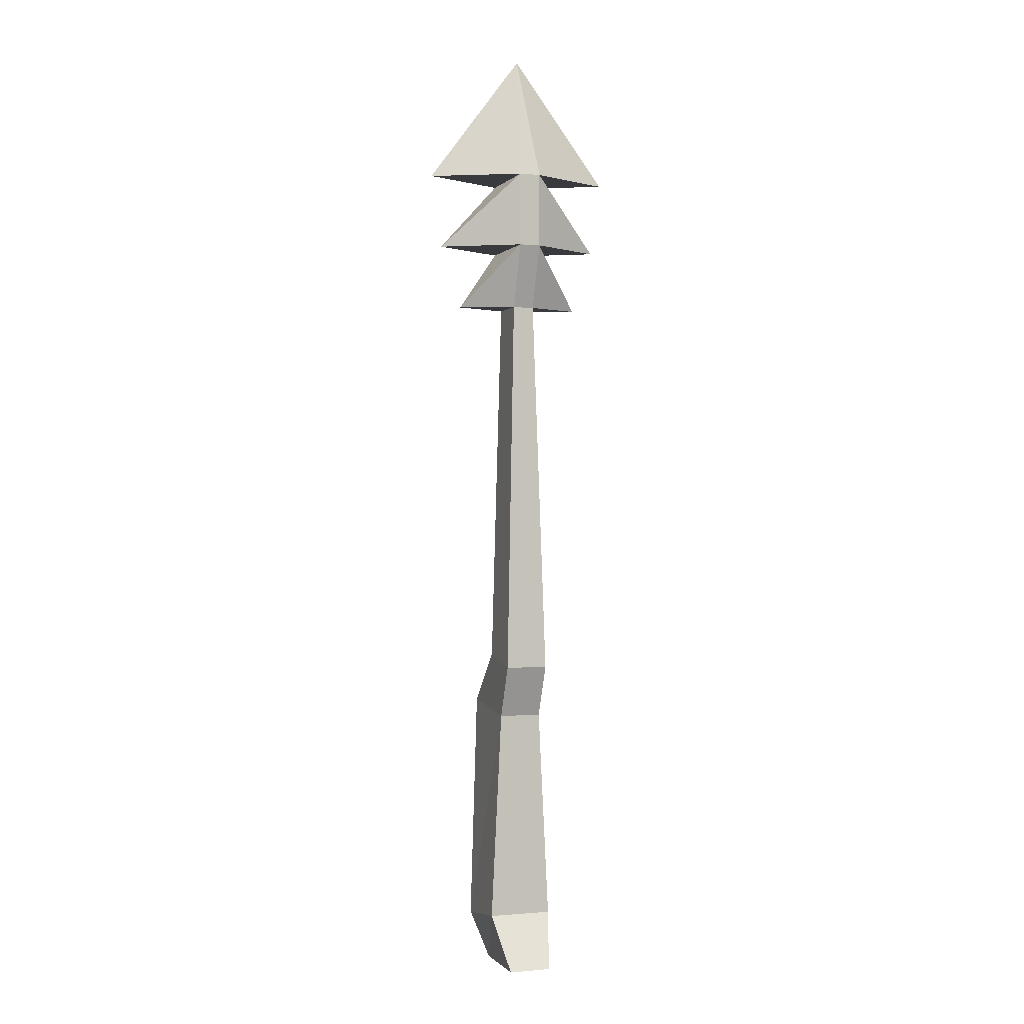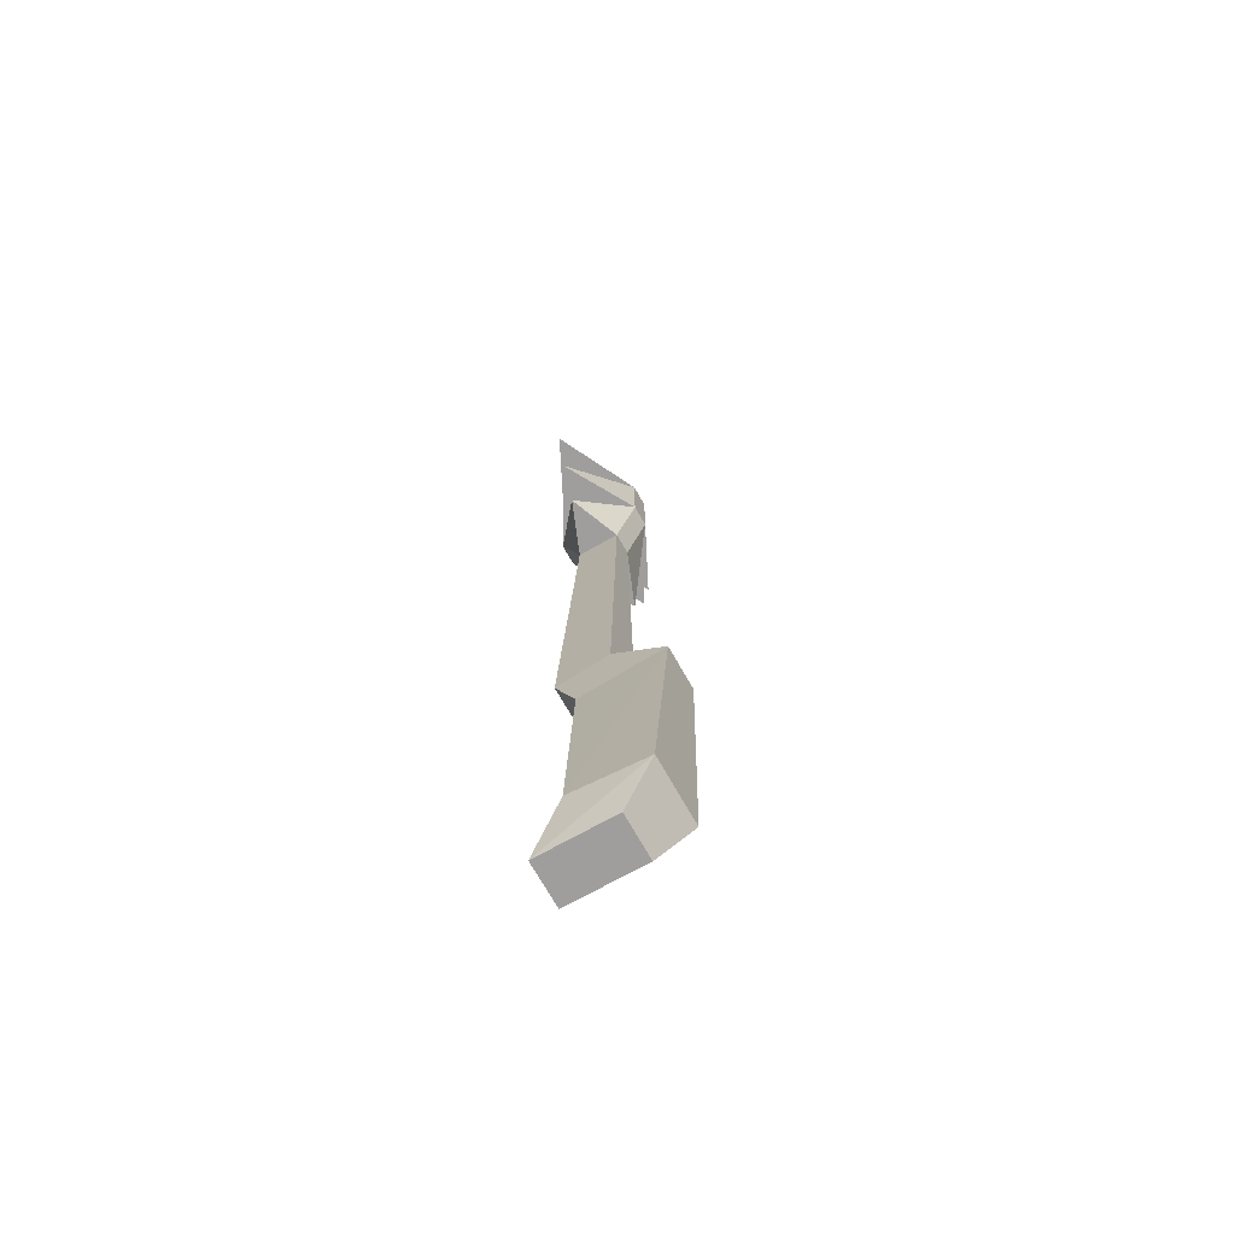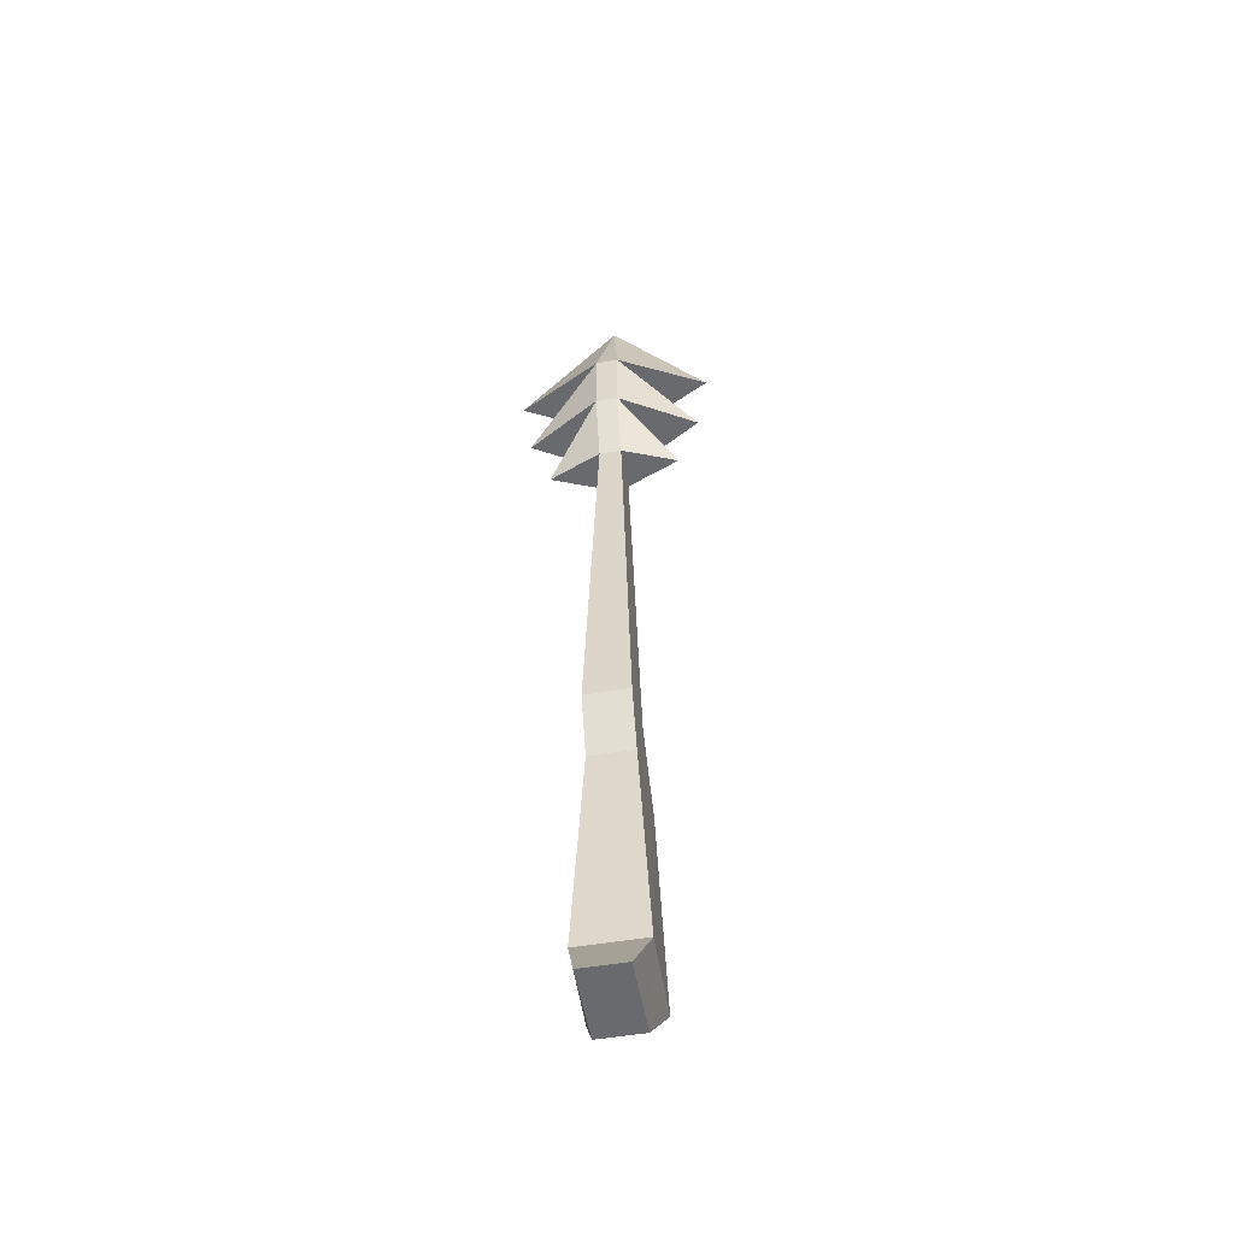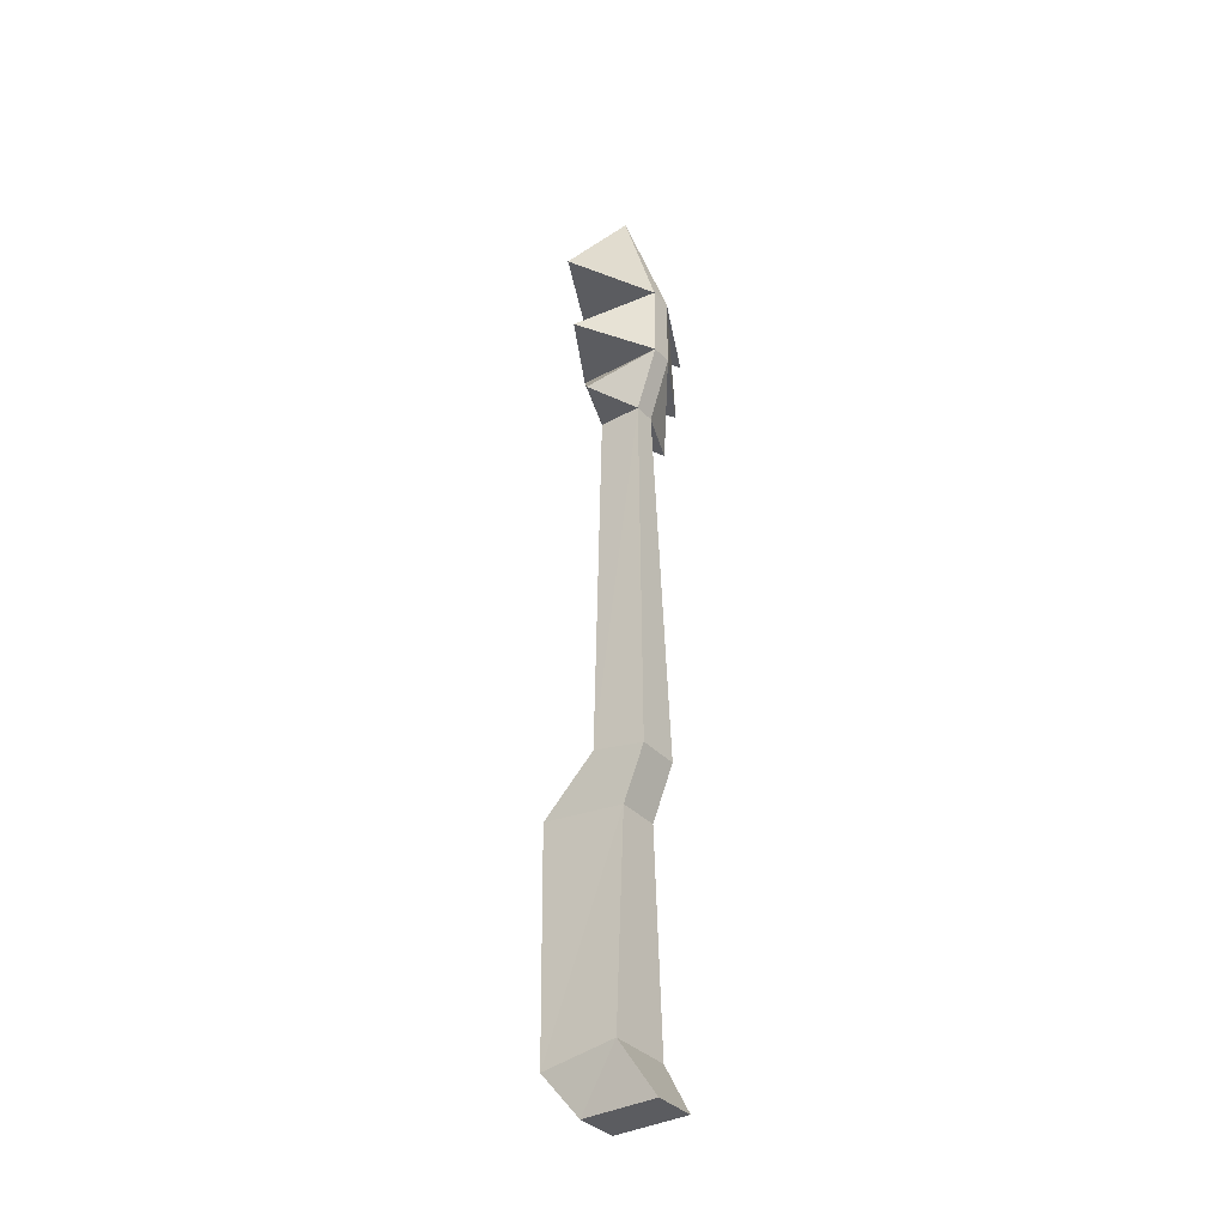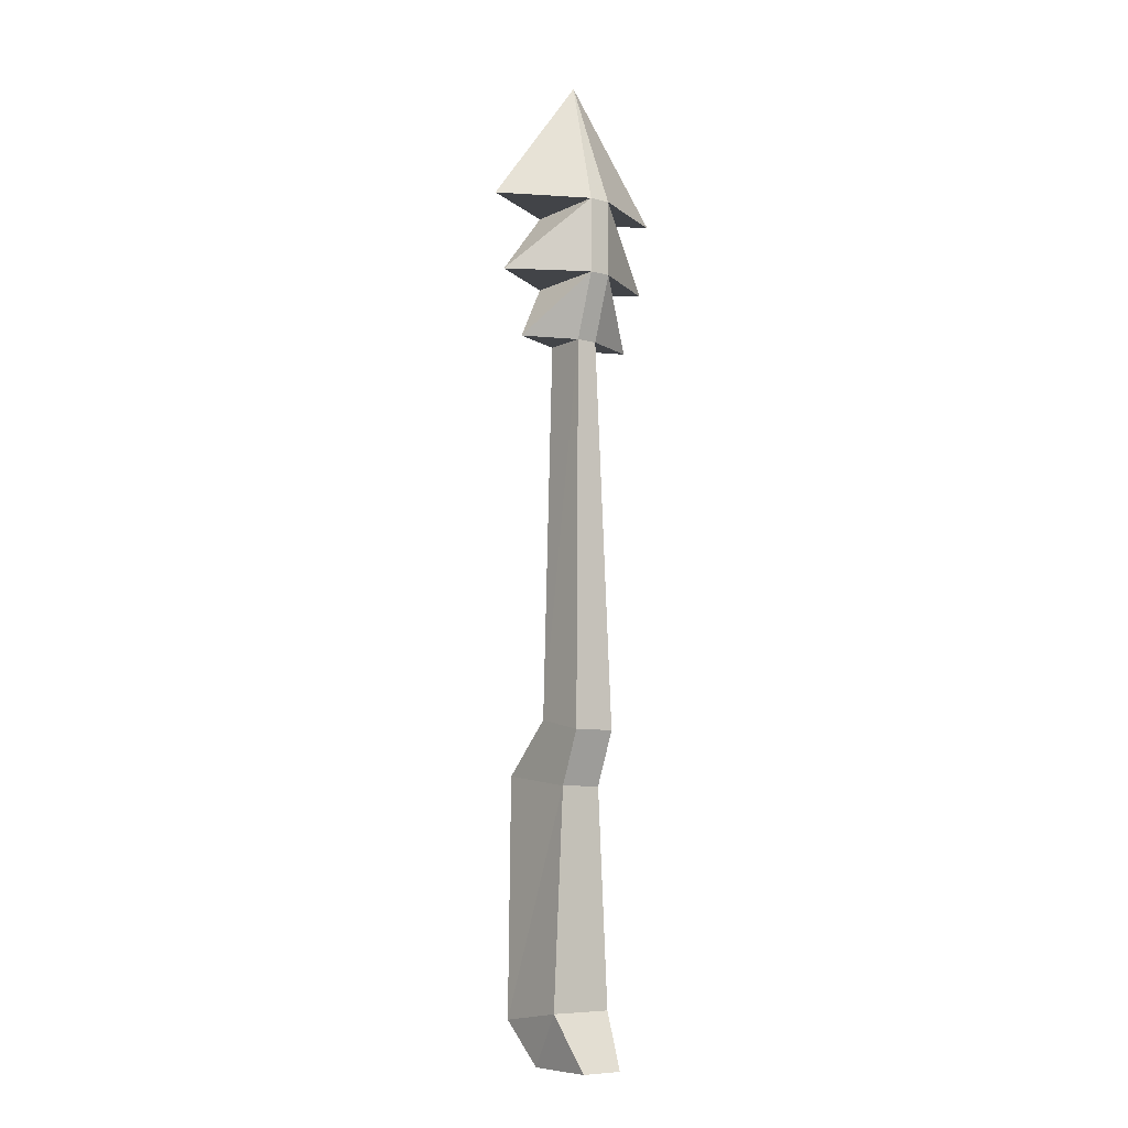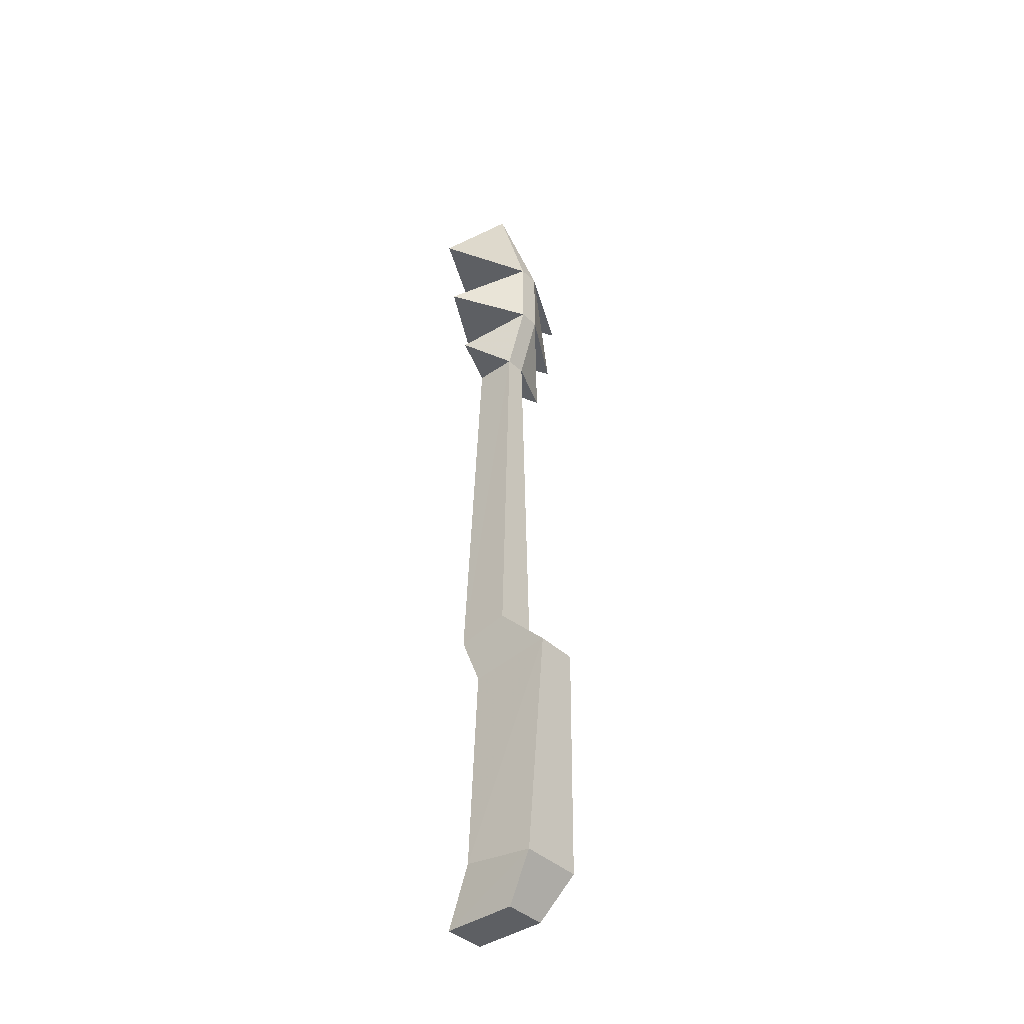
<metadata>
{"format":"obj","ext":"obj","renderer":"f3d","projection":"perspective","resolution":1024,"background":"white","views":[{"elev":-0.1,"azim":161.1,"up":"+Z"},{"elev":-71.0,"azim":-60.6,"up":"+Z"},{"elev":-53.0,"azim":-169.9,"up":"+Z"},{"elev":-35.1,"azim":126.2,"up":"+Z"},{"elev":-7.8,"azim":143.0,"up":"+Z"},{"elev":-39.8,"azim":-49.2,"up":"+Z"}]}
</metadata>
<code>
o item/harpoon/worn
v -29 -98 2
v -33 -98 2
v -33 -103 -3
v -29 -103 -3
v -29 -93 1
v -30 -94 37
v -30 -98 37
v -32 -98 37
v -33 -93 1
v -33 -95 -4
v -34 -95 -24
v -34 -102 -25
v -28 -102 -25
v -29 -95 -4
v -32 -94 37
v -30 -92 43
v -25 -96 37
v -30 -100 43
v -32 -100 43
v -37 -96 37
v -28 -95 -24
v -29 -92 -29
v -33 -92 -29
v -33 -99 -29
v -29 -99 -29
v -30 -92 50
v -31 -96 62
v -22 -96 50
v -30 -96 50
v -23 -96 43
v -32 -92 50
v -40 -96 50
v -32 -100 50
v -30 -100 50
v -30 -96 43
v -39 -96 43
v -32 -92 43
v -32 -96 43
v -32 -96 50
f 1 2 3
f 1 3 4
f 1 4 5
f 1 5 6
f 1 6 7
f 1 7 2
f 2 7 8
f 2 8 9
f 2 9 10
f 2 10 3
f 3 10 11
f 3 11 12
f 3 12 4
f 4 12 13
f 4 13 14
f 4 14 5
f 5 14 9
f 5 9 15
f 5 15 6
f 6 15 16
f 6 16 17
f 6 17 7
f 7 17 18
f 7 18 19
f 7 19 8
f 8 19 20
f 8 20 15
f 8 15 9
f 10 14 21
f 10 21 11
f 11 21 22
f 11 22 23
f 11 23 12
f 12 23 24
f 12 24 13
f 13 24 25
f 13 25 21
f 13 21 14
f 22 25 24
f 22 24 23
f 21 25 22
f 9 14 10
f 26 27 28
f 26 28 29
f 26 29 30
f 26 30 16
f 26 16 31
f 26 31 27
f 27 31 32
f 27 32 33
f 27 33 34
f 27 34 28
f 28 34 29
f 29 34 30
f 30 34 18
f 30 18 35
f 30 35 16
f 16 35 17
f 17 35 18
f 36 31 37
f 36 37 38
f 36 38 19
f 36 19 33
f 36 33 39
f 36 39 31
f 31 39 32
f 32 39 33
f 20 37 15
f 15 37 16
f 16 37 31
f 38 37 20
f 38 20 19
f 34 33 19
f 34 19 18

</code>
